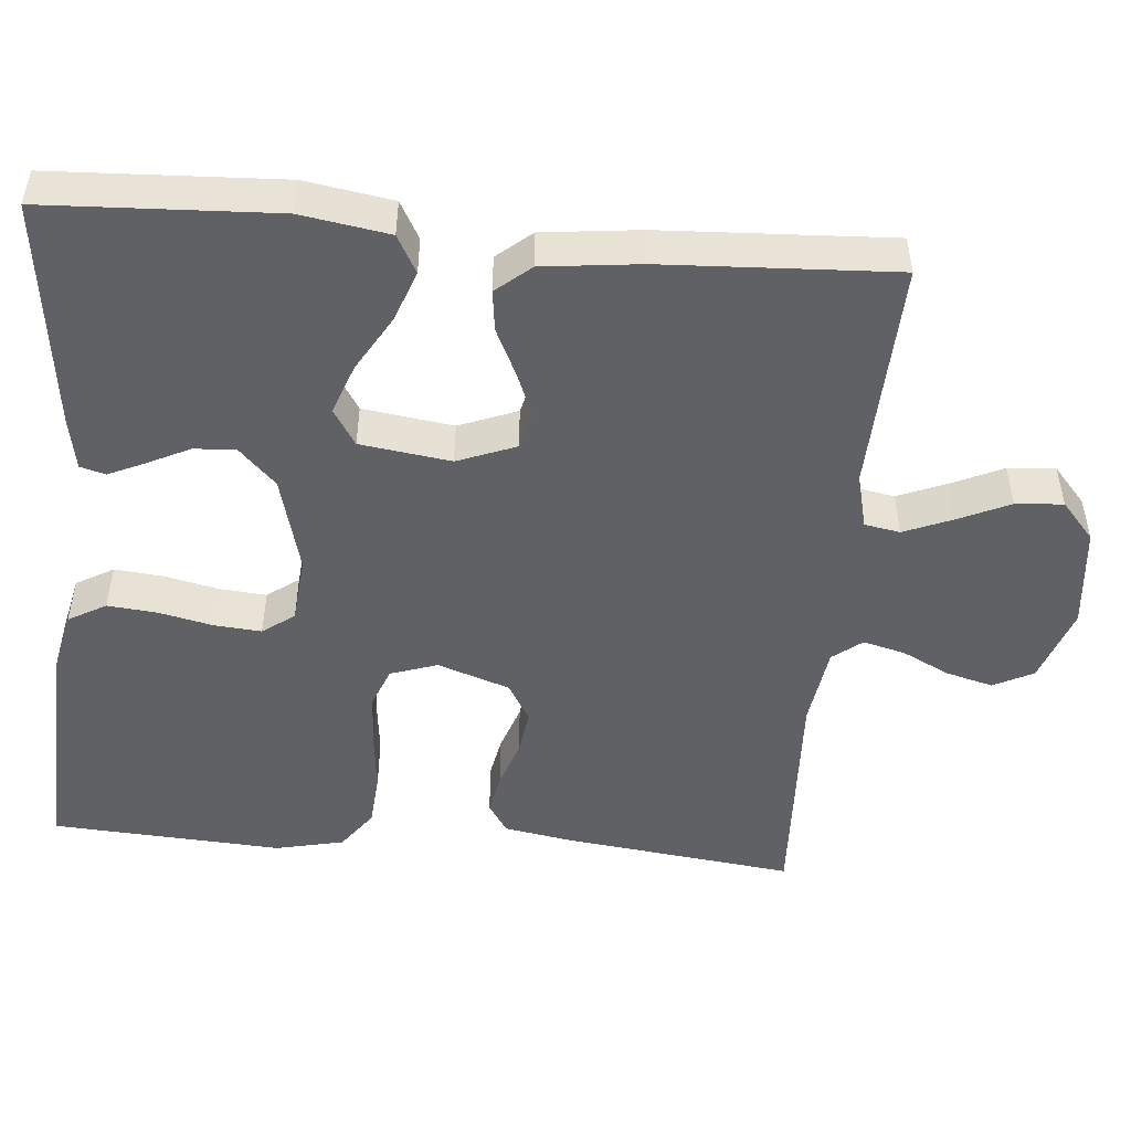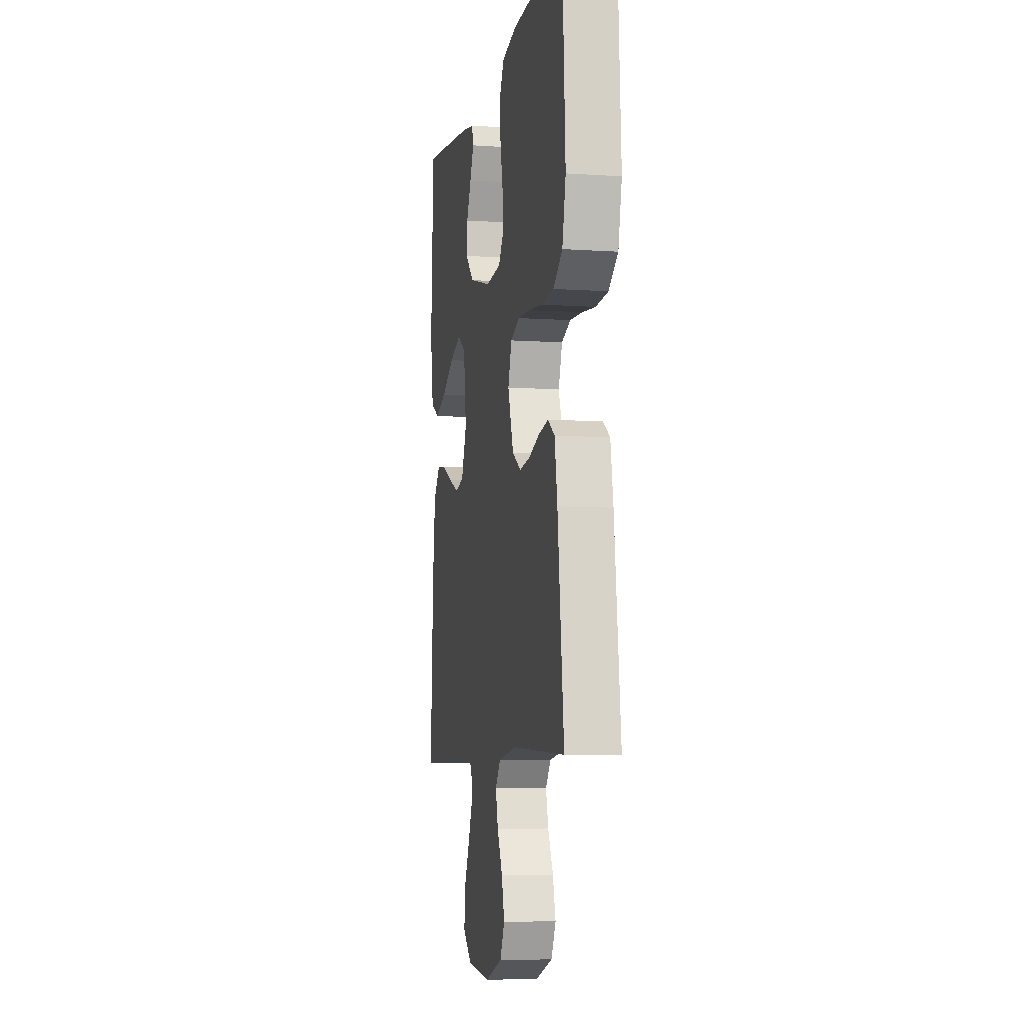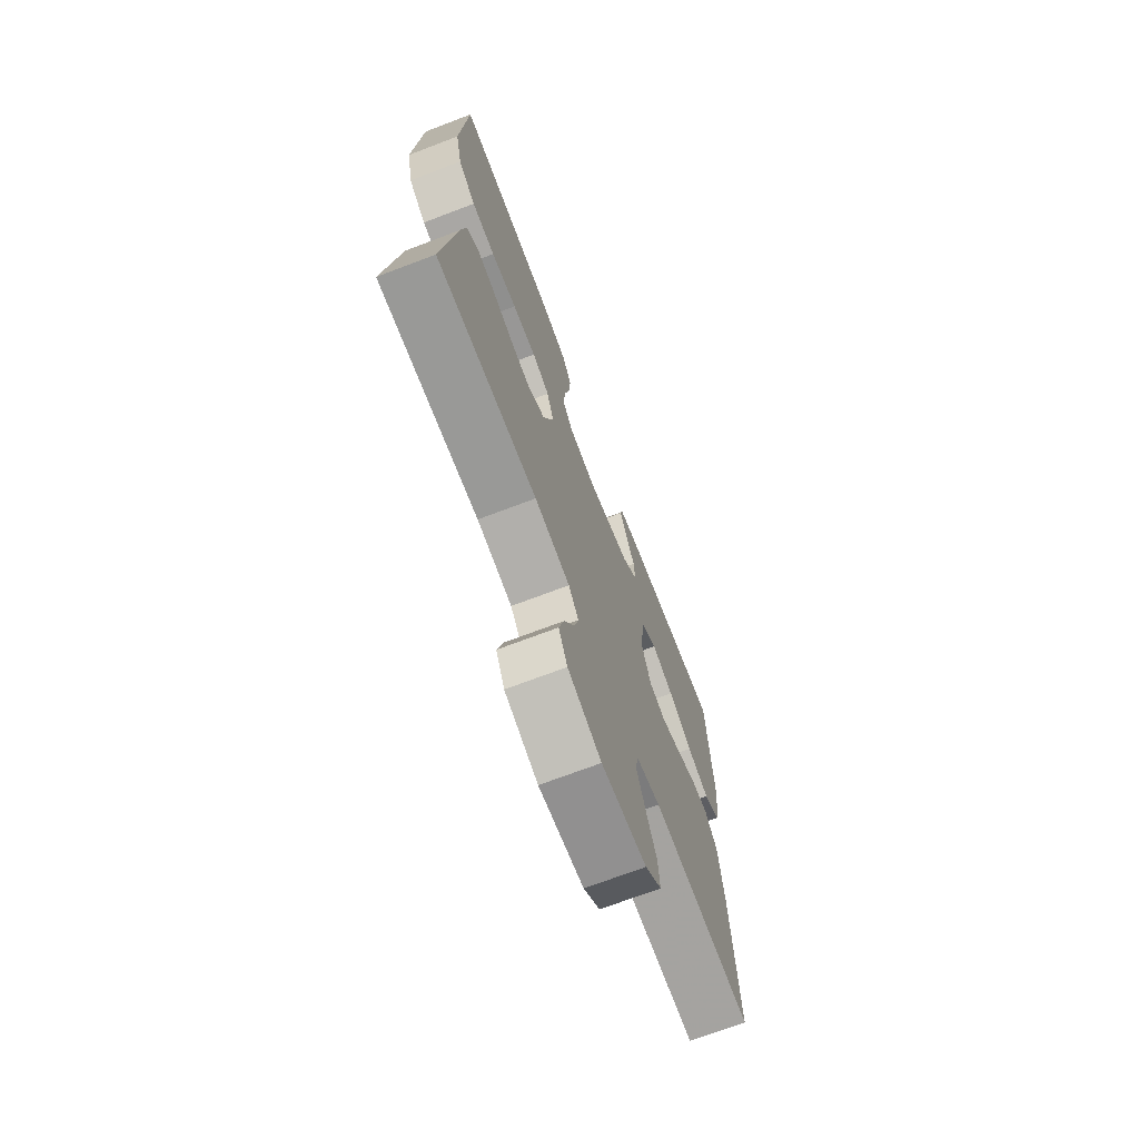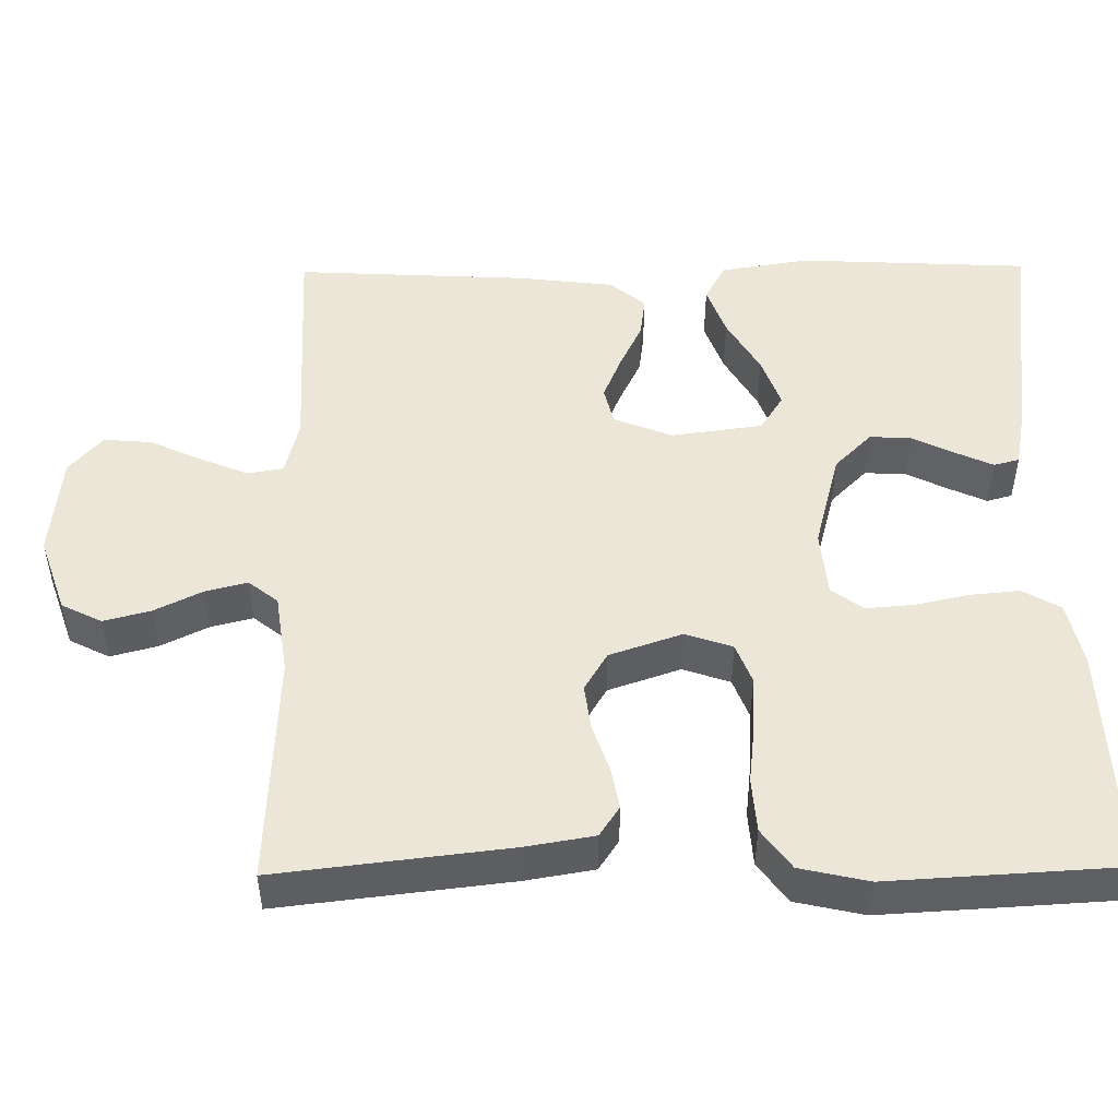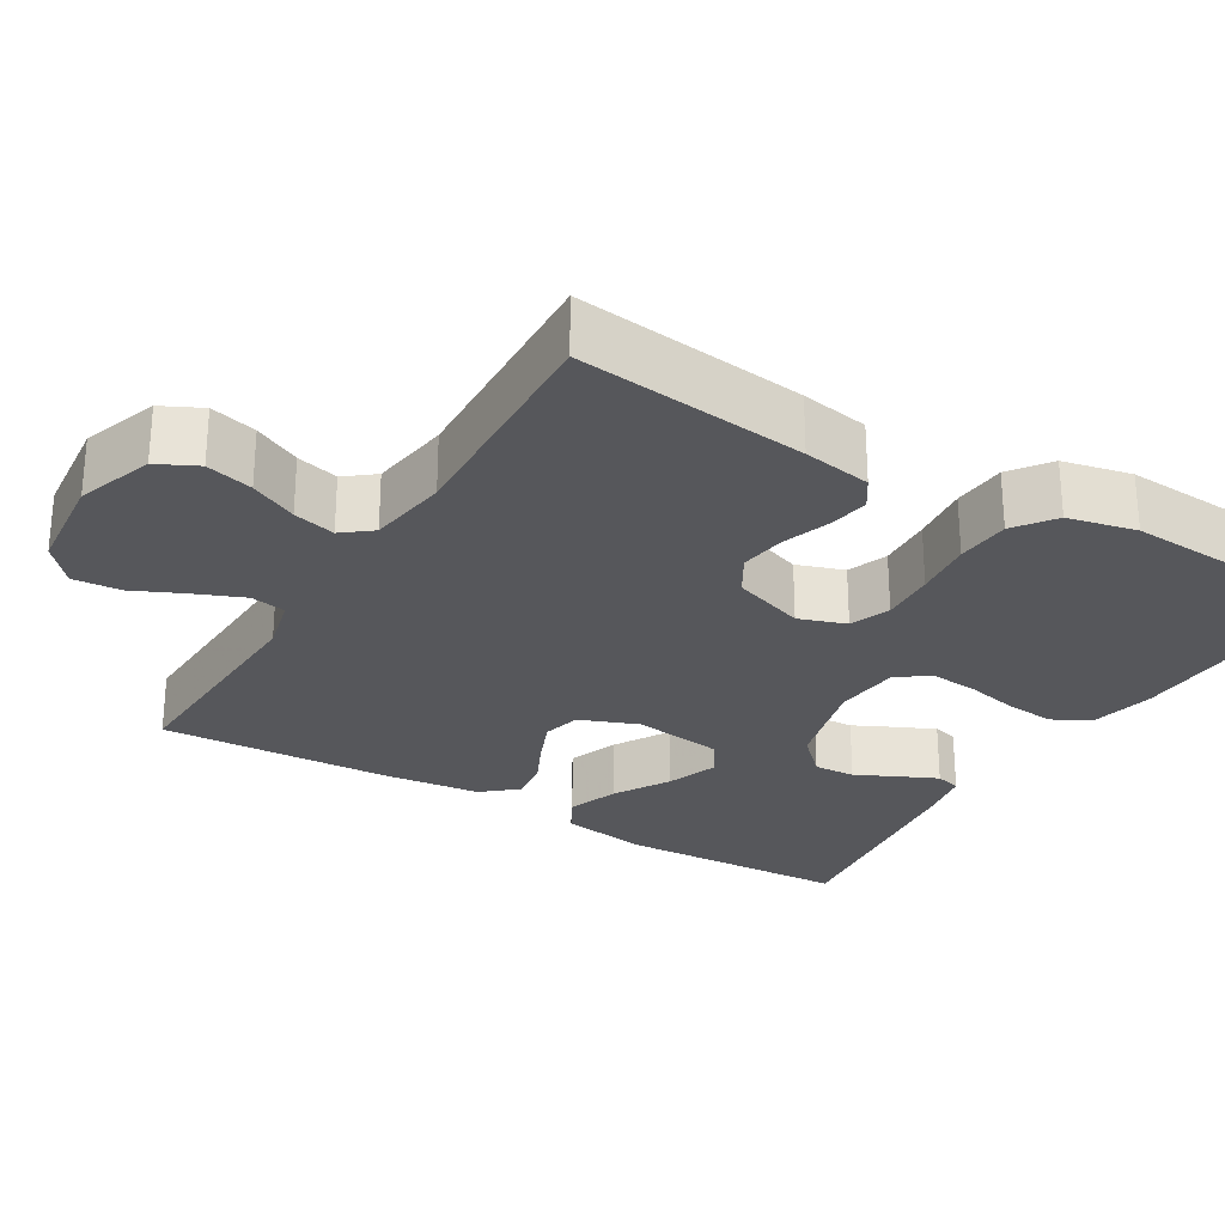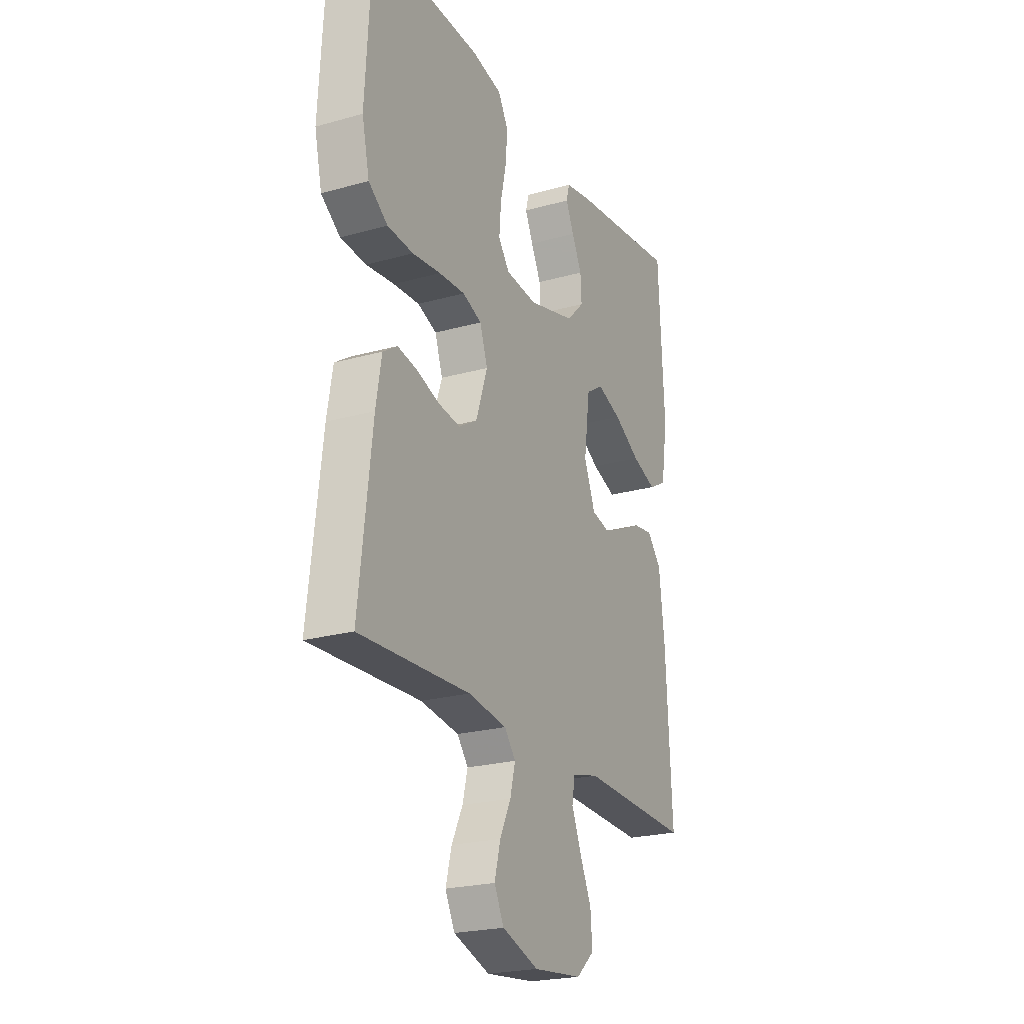
<metadata>
{"format":"obj","ext":"obj","renderer":"f3d","projection":"perspective","resolution":1024,"background":"white","views":[{"elev":-49.3,"azim":84.8,"up":"+Y"},{"elev":-6.9,"azim":-101.1,"up":"+Z"},{"elev":-71.2,"azim":-69.2,"up":"+Z"},{"elev":49.4,"azim":-90.7,"up":"+Y"},{"elev":-27.2,"azim":-121.1,"up":"+Y"},{"elev":-23.0,"azim":-64.4,"up":"+Z"}]}
</metadata>
<code>
v -0.5 0.07 -0.5
v -0.465 0.07 -0.2
v -0.45 0.07 -0.111
v -0.411 0.07 -0.085
v -0.357 0.07 -0.095
v -0.295 0.07 -0.116
v -0.236 0.07 -0.124
v -0.186 0.07 -0.094
v -0.154 0.07 0
v -0.175 0.07 0.061
v -0.227 0.07 0.081
v -0.298 0.07 0.077
v -0.375 0.07 0.068
v -0.445 0.07 0.073
v -0.497 0.07 0.111
v -0.517 0.07 0.2
v -0.5 0.07 0.5
v -0.2 0.07 0.489
v -0.118 0.07 0.471
v -0.09 0.07 0.422
v -0.096 0.07 0.357
v -0.111 0.07 0.288
v -0.116 0.07 0.226
v -0.086 0.07 0.185
v 0 0.07 0.177
v 0.127 0.07 0.211
v 0.175 0.07 0.259
v 0.172 0.07 0.313
v 0.145 0.07 0.368
v 0.123 0.07 0.416
v 0.132 0.07 0.449
v 0.2 0.07 0.462
v 0.5 0.07 0.5
v 0.515 0.07 0.2
v 0.497 0.07 0.085
v 0.448 0.07 0.058
v 0.382 0.07 0.082
v 0.31 0.07 0.124
v 0.244 0.07 0.148
v 0.197 0.07 0.118
v 0.181 0.07 0
v 0.211 0.07 -0.076
v 0.26 0.07 -0.088
v 0.318 0.07 -0.064
v 0.378 0.07 -0.035
v 0.431 0.07 -0.028
v 0.469 0.07 -0.073
v 0.484 0.07 -0.2
v 0.5 0.07 -0.5
v 0.2 0.07 -0.489
v 0.128 0.07 -0.507
v 0.12 0.07 -0.553
v 0.146 0.07 -0.616
v 0.177 0.07 -0.683
v 0.182 0.07 -0.745
v 0.133 0.07 -0.788
v 0 0.07 -0.802
v -0.099 0.07 -0.768
v -0.125 0.07 -0.716
v -0.109 0.07 -0.655
v -0.079 0.07 -0.594
v -0.065 0.07 -0.539
v -0.095 0.07 -0.501
v -0.2 0.07 -0.486
v -0.5 0 -0.5
v -0.465 0 -0.2
v -0.45 0 -0.111
v -0.411 0 -0.085
v -0.357 0 -0.095
v -0.295 0 -0.116
v -0.236 0 -0.124
v -0.186 0 -0.094
v -0.154 0 0
v -0.175 0 0.061
v -0.227 0 0.081
v -0.298 0 0.077
v -0.375 0 0.068
v -0.445 0 0.073
v -0.497 0 0.111
v -0.517 0 0.2
v -0.5 0 0.5
v -0.2 0 0.489
v -0.118 0 0.471
v -0.09 0 0.422
v -0.096 0 0.357
v -0.111 0 0.288
v -0.116 0 0.226
v -0.086 0 0.185
v 0 0 0.177
v 0.127 0 0.211
v 0.175 0 0.259
v 0.172 0 0.313
v 0.145 0 0.368
v 0.123 0 0.416
v 0.132 0 0.449
v 0.2 0 0.462
v 0.5 0 0.5
v 0.515 0 0.2
v 0.497 0 0.085
v 0.448 0 0.058
v 0.382 0 0.082
v 0.31 0 0.124
v 0.244 0 0.148
v 0.197 0 0.118
v 0.181 0 0
v 0.211 0 -0.076
v 0.26 0 -0.088
v 0.318 0 -0.064
v 0.378 0 -0.035
v 0.431 0 -0.028
v 0.469 0 -0.073
v 0.484 0 -0.2
v 0.5 0 -0.5
v 0.2 0 -0.489
v 0.128 0 -0.507
v 0.12 0 -0.553
v 0.146 0 -0.616
v 0.177 0 -0.683
v 0.182 0 -0.745
v 0.133 0 -0.788
v 0 0 -0.802
v -0.099 0 -0.768
v -0.125 0 -0.716
v -0.109 0 -0.655
v -0.079 0 -0.594
v -0.065 0 -0.539
v -0.095 0 -0.501
v -0.2 0 -0.486
f 58 59 60 61
f 58 61 62
f 57 58 62
f 56 57 62
f 53 54 55 56
f 52 53 56 62
f 51 52 62 63
f 47 48 49 50
f 44 45 46 47
f 43 44 47 50
f 42 43 50 51
f 35 36 37 38
f 35 38 39
f 34 35 39
f 33 34 39
f 32 33 39 40
f 28 29 30 31
f 28 31 32
f 27 28 32 40
f 19 20 21 22
f 19 22 23
f 18 19 23
f 17 18 23
f 16 17 23 24
f 12 13 14 15
f 11 12 15 16
f 10 11 16 24
f 3 4 5 6
f 3 6 7
f 64 1 2 3
f 64 3 7
f 63 64 7 8
f 41 42 51 63
f 41 63 8 9
f 26 27 40 41
f 25 26 41 9
f 9 10 24 25
f 125 124 123 122
f 126 125 122
f 126 122 121
f 126 121 120
f 120 119 118 117
f 126 120 117 116
f 127 126 116 115
f 114 113 112 111
f 111 110 109 108
f 114 111 108 107
f 115 114 107 106
f 102 101 100 99
f 103 102 99
f 103 99 98
f 103 98 97
f 104 103 97 96
f 95 94 93 92
f 96 95 92
f 104 96 92 91
f 86 85 84 83
f 87 86 83
f 87 83 82
f 87 82 81
f 88 87 81 80
f 79 78 77 76
f 80 79 76 75
f 88 80 75 74
f 70 69 68 67
f 71 70 67
f 67 66 65 128
f 71 67 128
f 72 71 128 127
f 127 115 106 105
f 73 72 127 105
f 105 104 91 90
f 73 105 90 89
f 89 88 74 73
f 1 65 66 2
f 2 66 67 3
f 3 67 68 4
f 4 68 69 5
f 5 69 70 6
f 6 70 71 7
f 7 71 72 8
f 8 72 73 9
f 9 73 74 10
f 10 74 75 11
f 11 75 76 12
f 12 76 77 13
f 13 77 78 14
f 14 78 79 15
f 15 79 80 16
f 16 80 81 17
f 17 81 82 18
f 18 82 83 19
f 19 83 84 20
f 20 84 85 21
f 21 85 86 22
f 22 86 87 23
f 23 87 88 24
f 24 88 89 25
f 25 89 90 26
f 26 90 91 27
f 27 91 92 28
f 28 92 93 29
f 29 93 94 30
f 30 94 95 31
f 31 95 96 32
f 32 96 97 33
f 33 97 98 34
f 34 98 99 35
f 35 99 100 36
f 36 100 101 37
f 37 101 102 38
f 38 102 103 39
f 39 103 104 40
f 40 104 105 41
f 41 105 106 42
f 42 106 107 43
f 43 107 108 44
f 44 108 109 45
f 45 109 110 46
f 46 110 111 47
f 47 111 112 48
f 48 112 113 49
f 49 113 114 50
f 50 114 115 51
f 51 115 116 52
f 52 116 117 53
f 53 117 118 54
f 54 118 119 55
f 55 119 120 56
f 56 120 121 57
f 57 121 122 58
f 58 122 123 59
f 59 123 124 60
f 60 124 125 61
f 61 125 126 62
f 62 126 127 63
f 63 127 128 64
f 64 128 65 1

</code>
